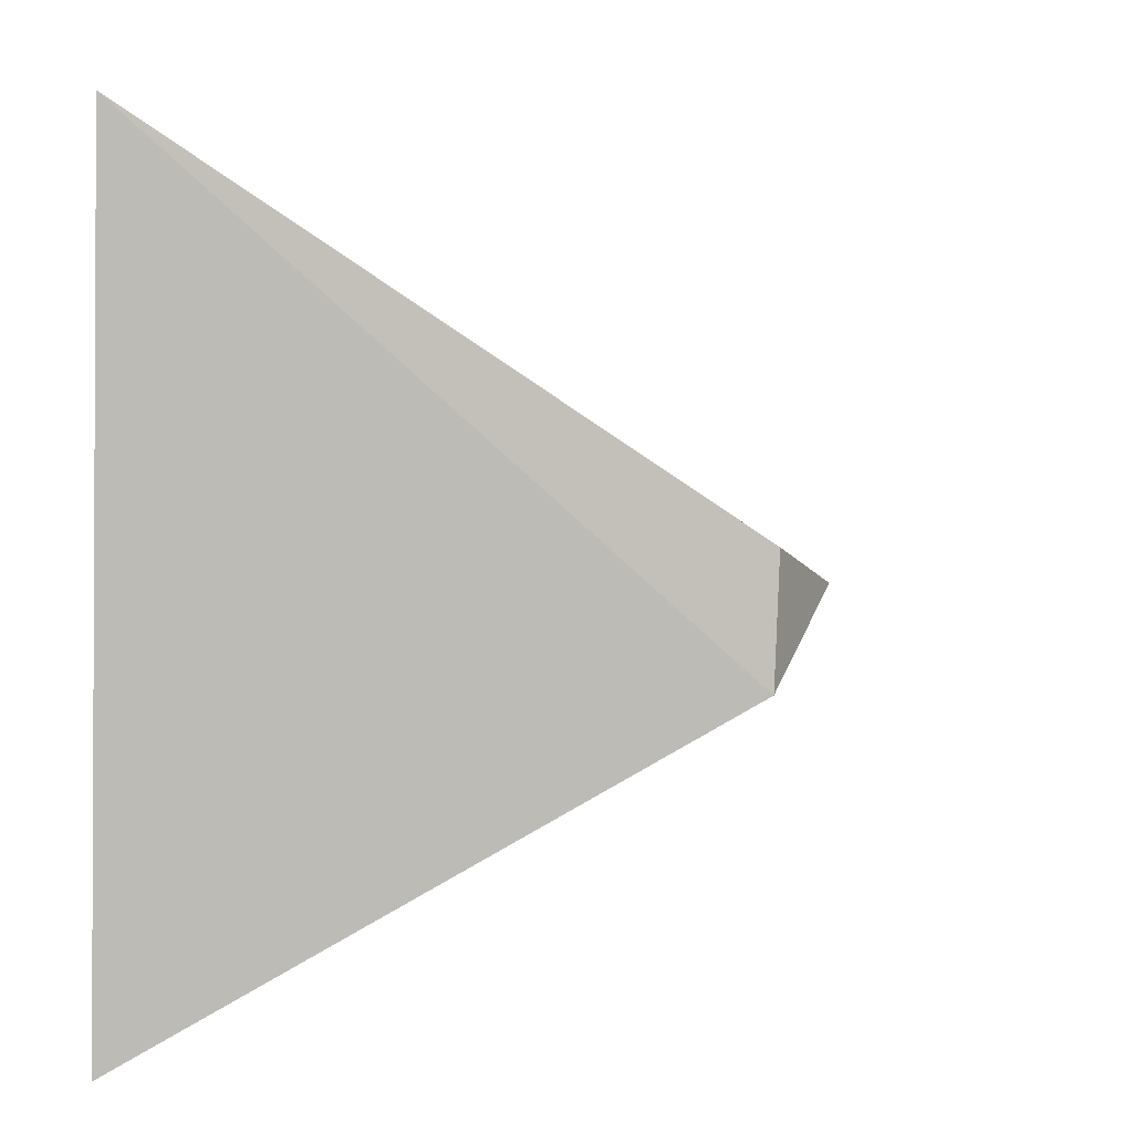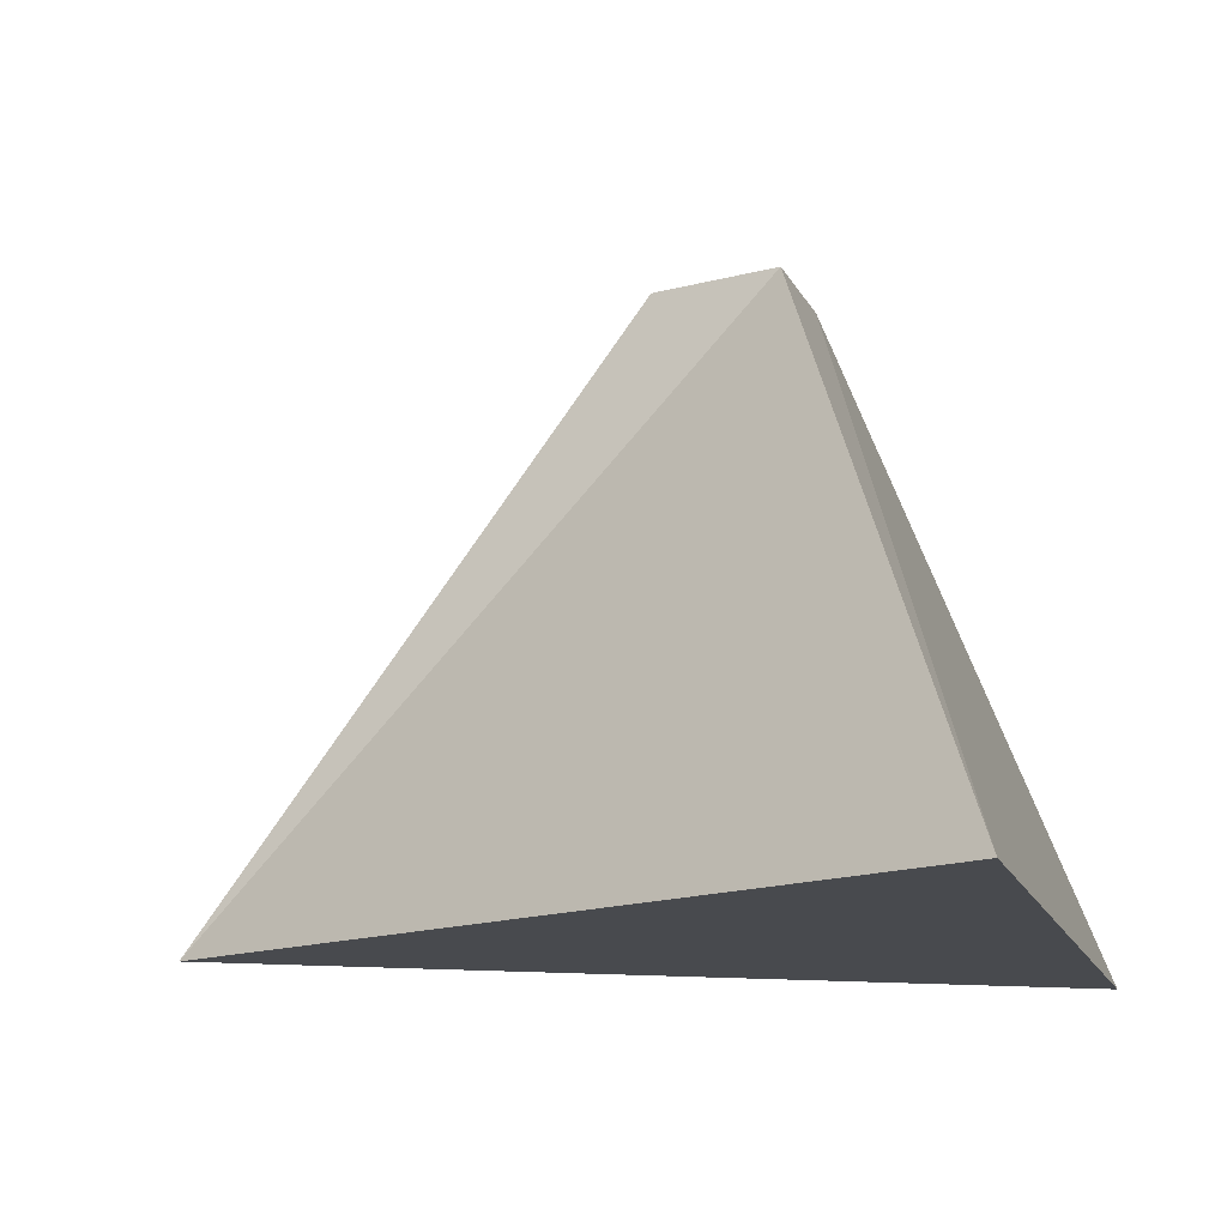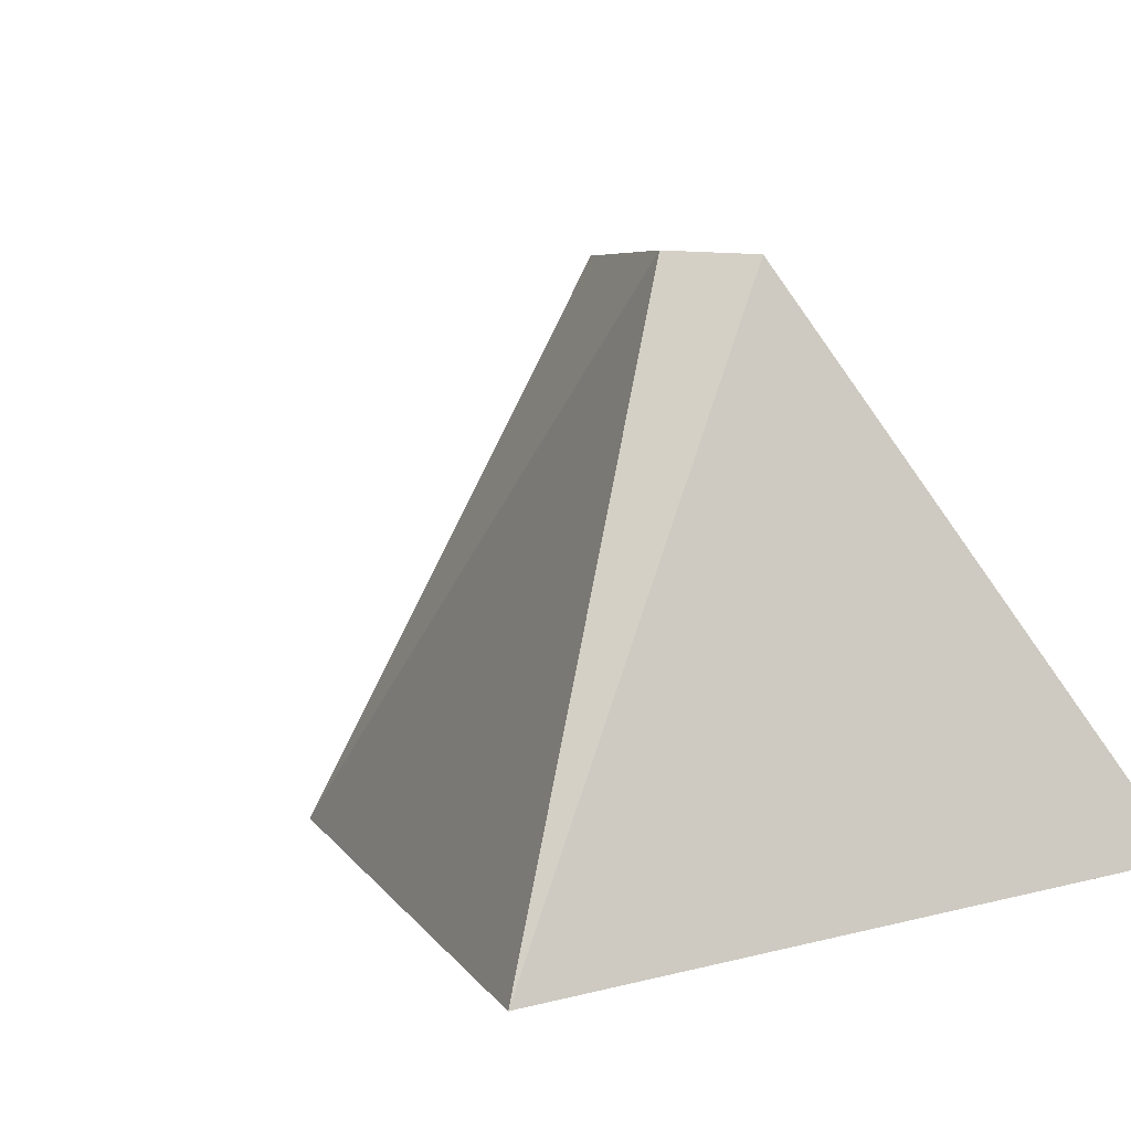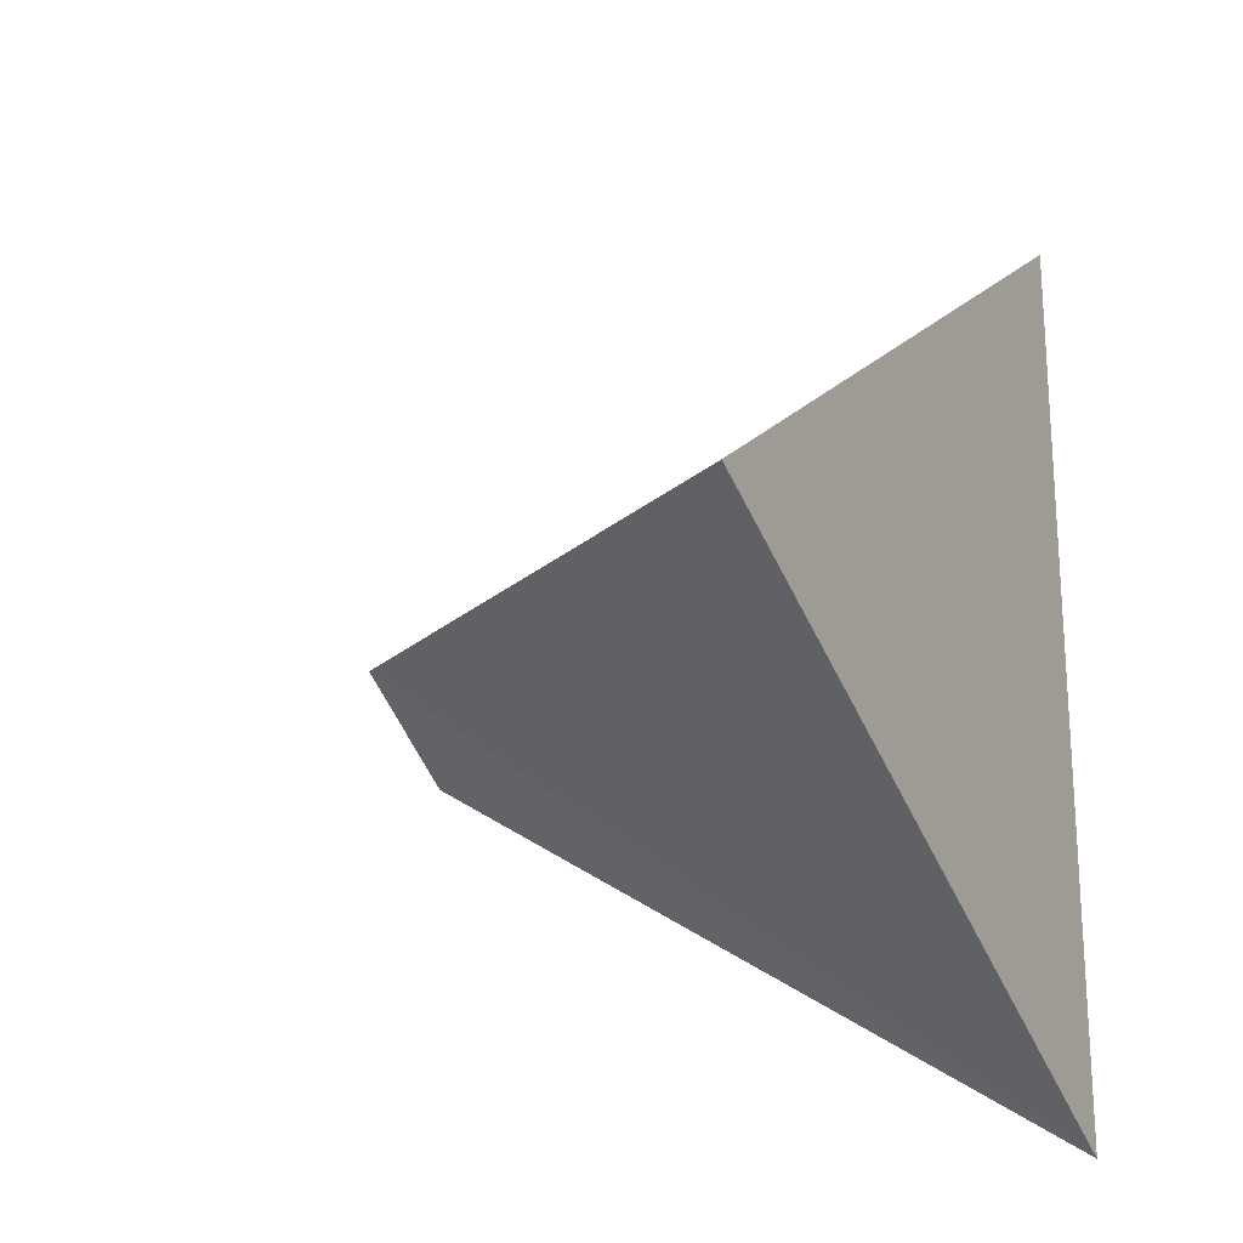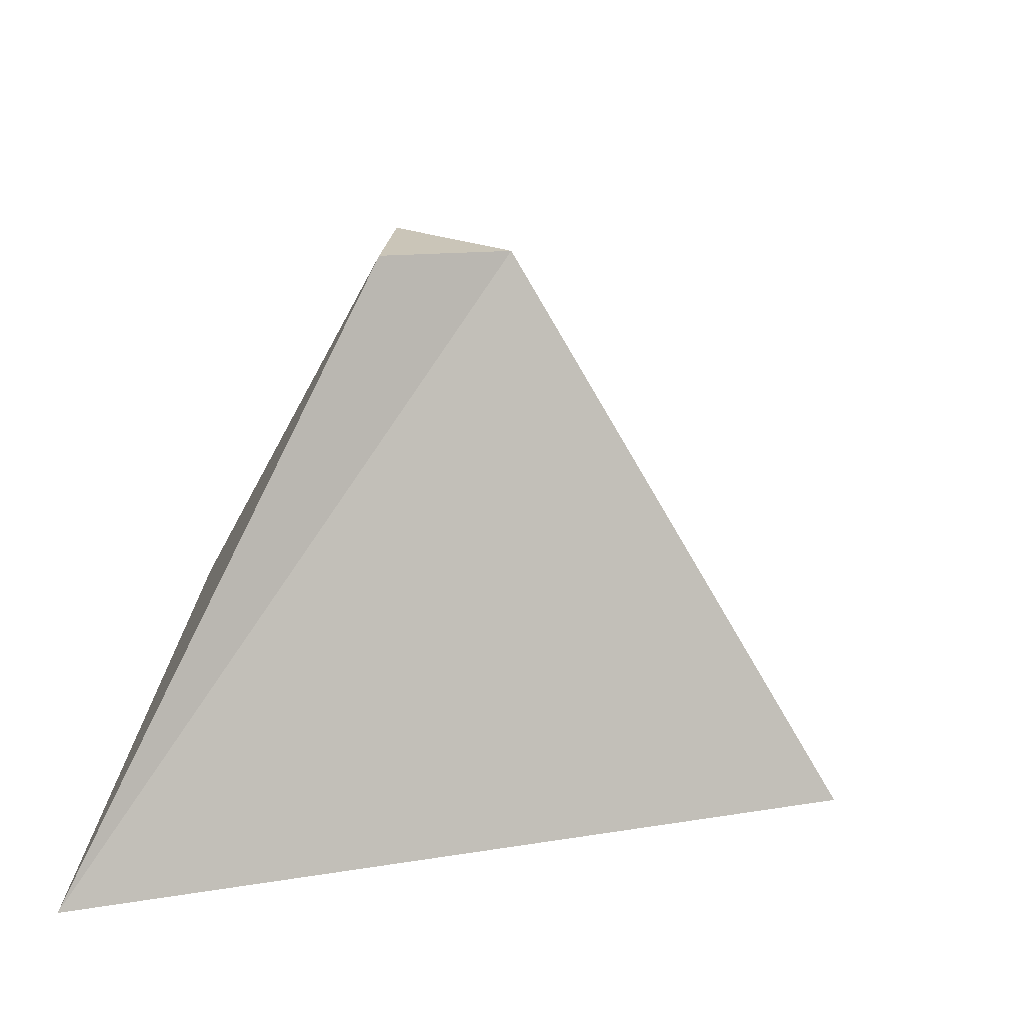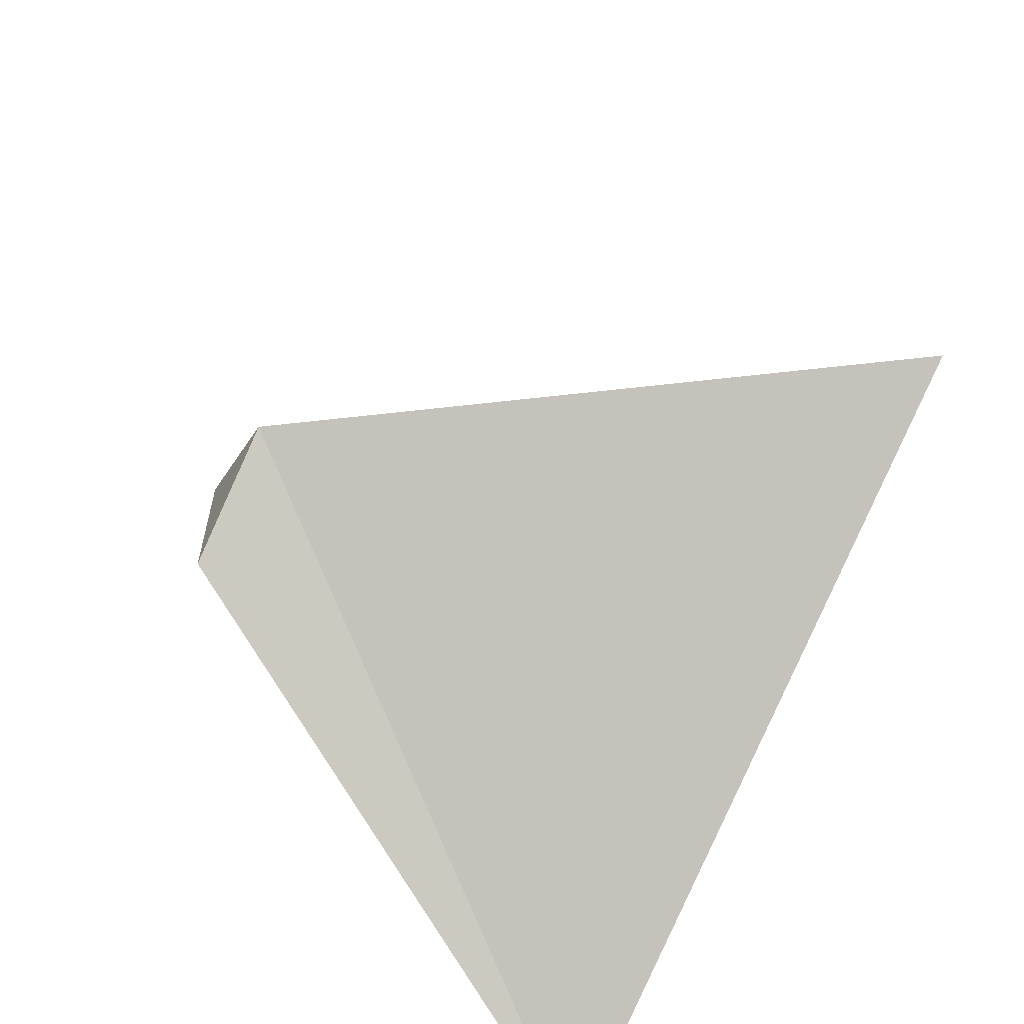
<metadata>
{"format":"obj","ext":"obj","renderer":"f3d","projection":"perspective","resolution":1024,"background":"white","views":[{"elev":6.5,"azim":116.4,"up":"+Z"},{"elev":-13.0,"azim":12.1,"up":"+Y"},{"elev":4.1,"azim":43.0,"up":"+Y"},{"elev":-17.9,"azim":-62.7,"up":"+Z"},{"elev":-70.0,"azim":173.3,"up":"+Z"},{"elev":-56.8,"azim":-118.4,"up":"+Z"}]}
</metadata>
<code>
o Cylinder
v 0.9648 -1.1 -1.522
v 0.1695 0.9 -0.2493
v 0.8358 -1.1 1.597
v 0.1283 0.9 0.2023
v -1.801 -1.1 -0.07449
v -0.2978 0.9 0.04693
f 6 5 4
f 6 1 5
f 2 6 4
f 2 3 1
f 1 3 5
f 2 4 3
f 5 3 4
f 1 6 2

</code>
